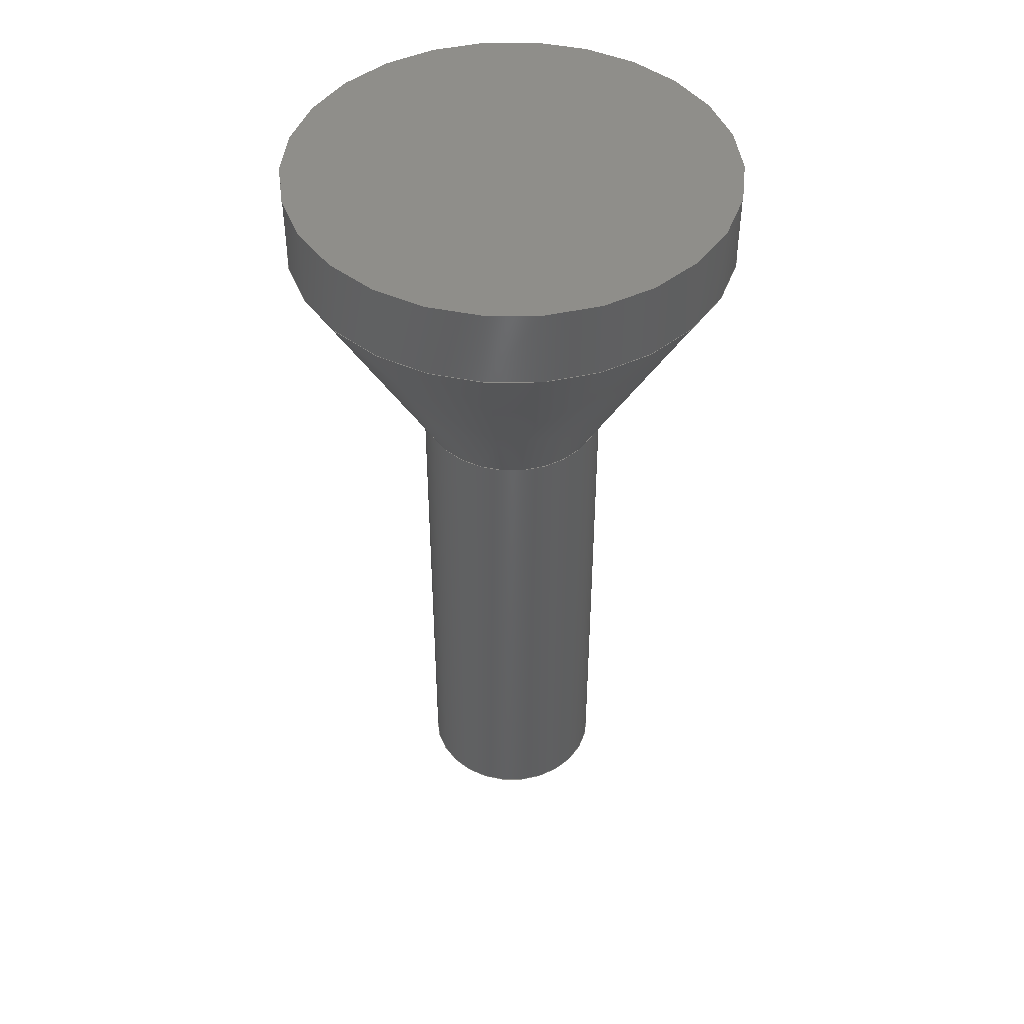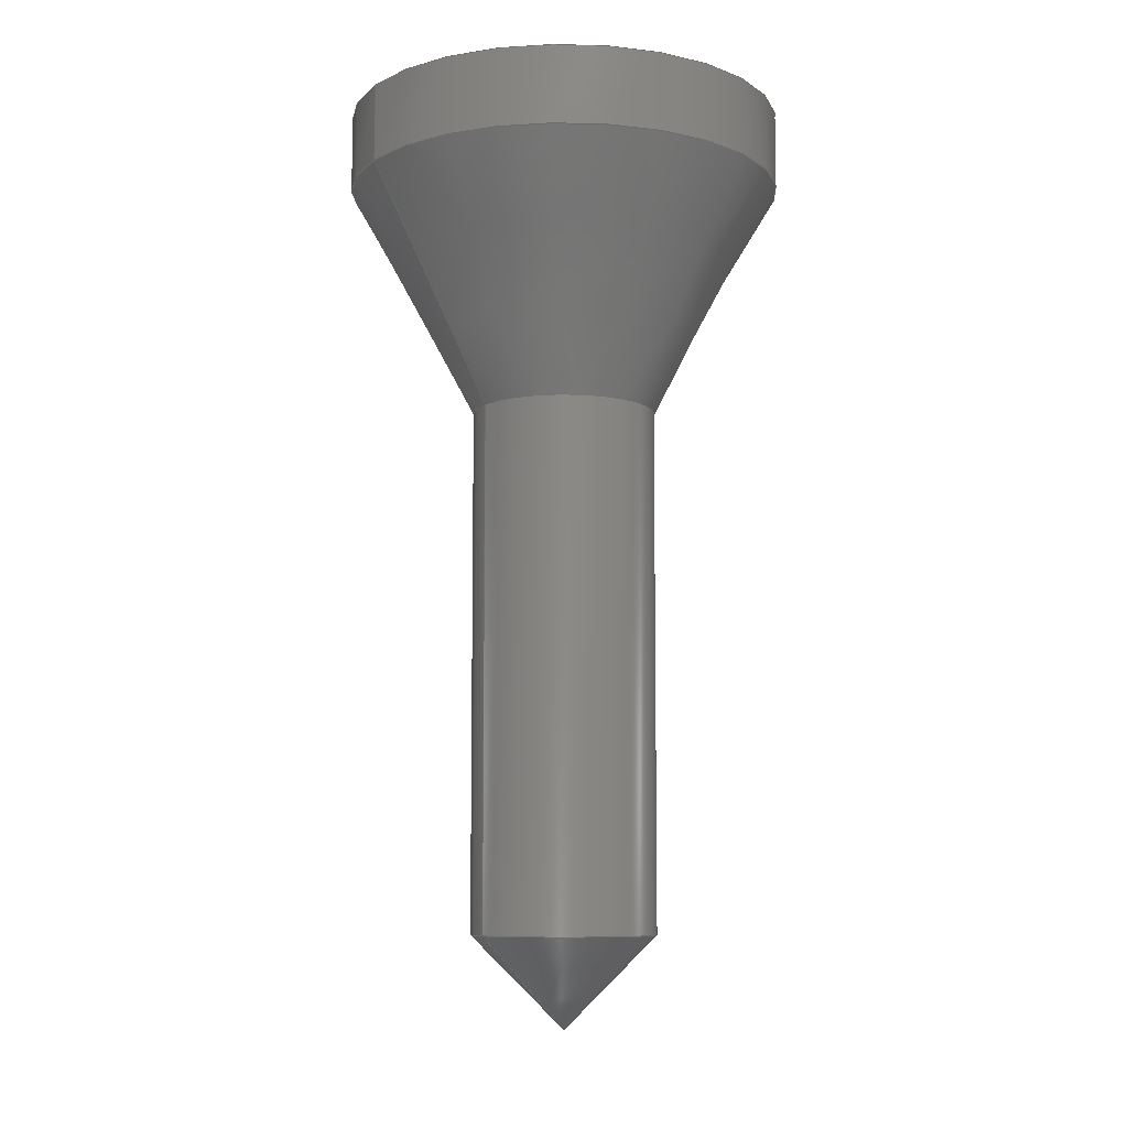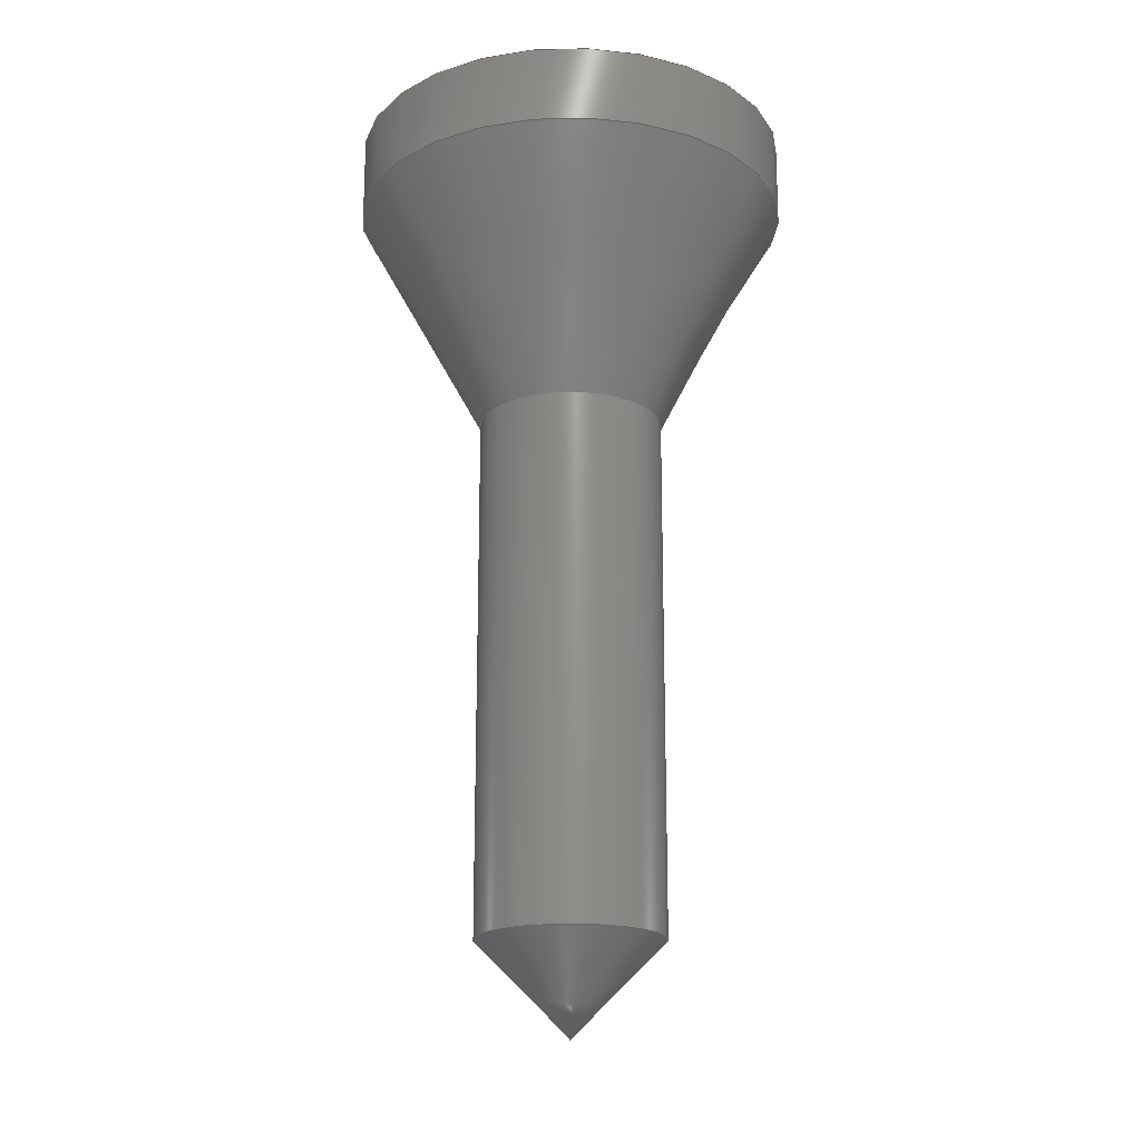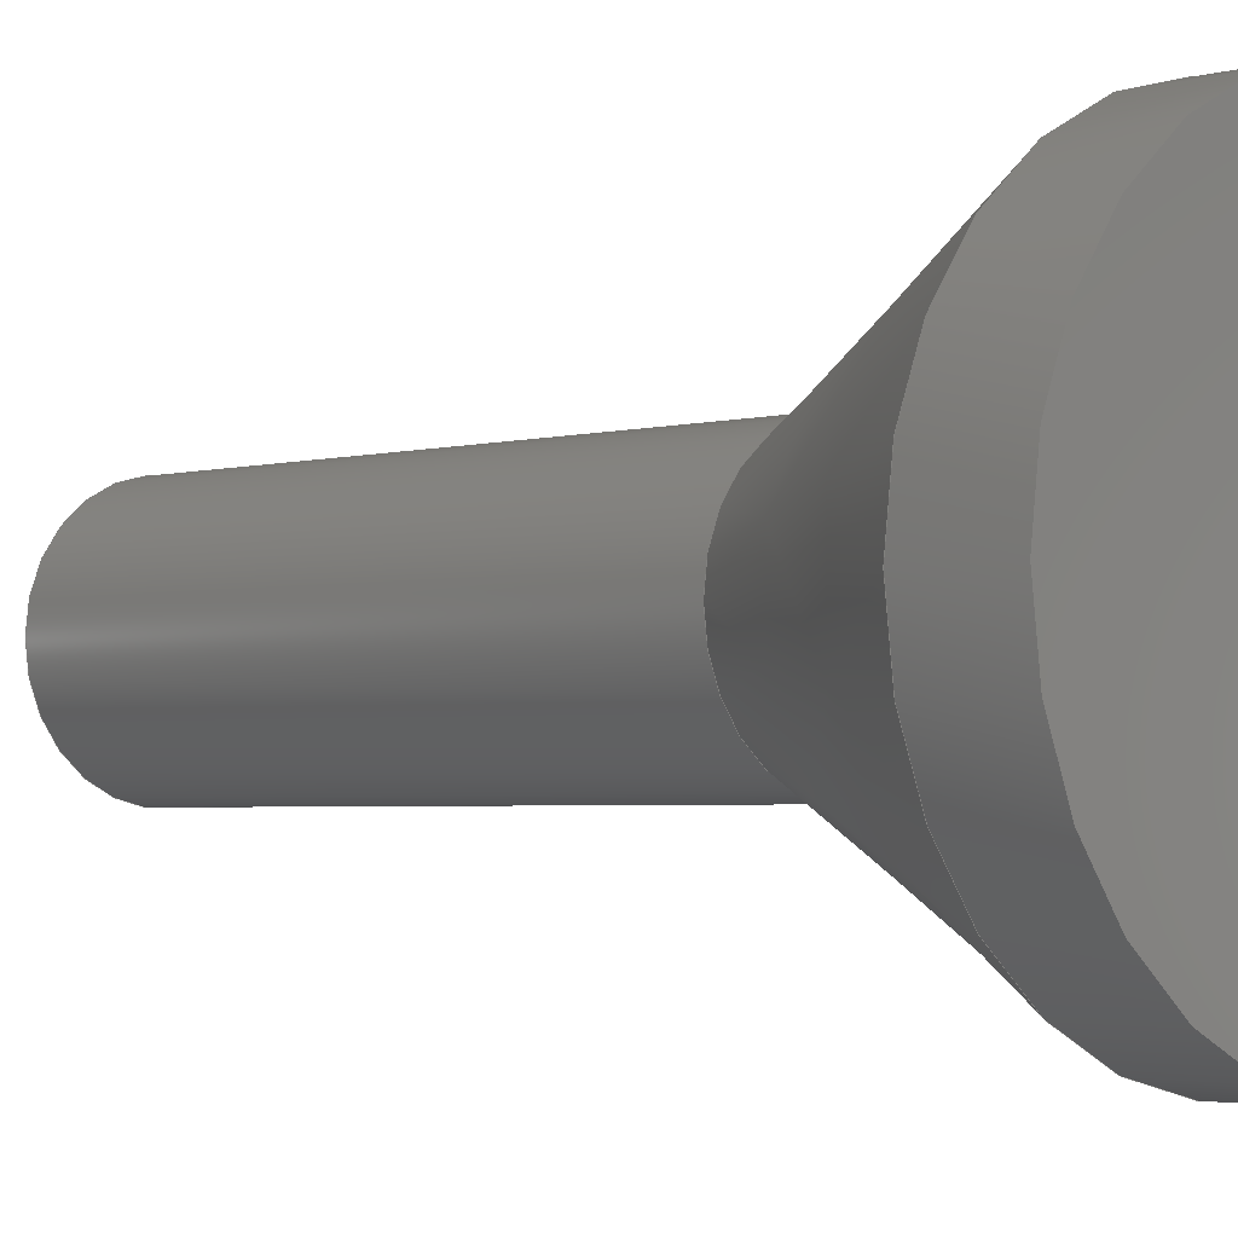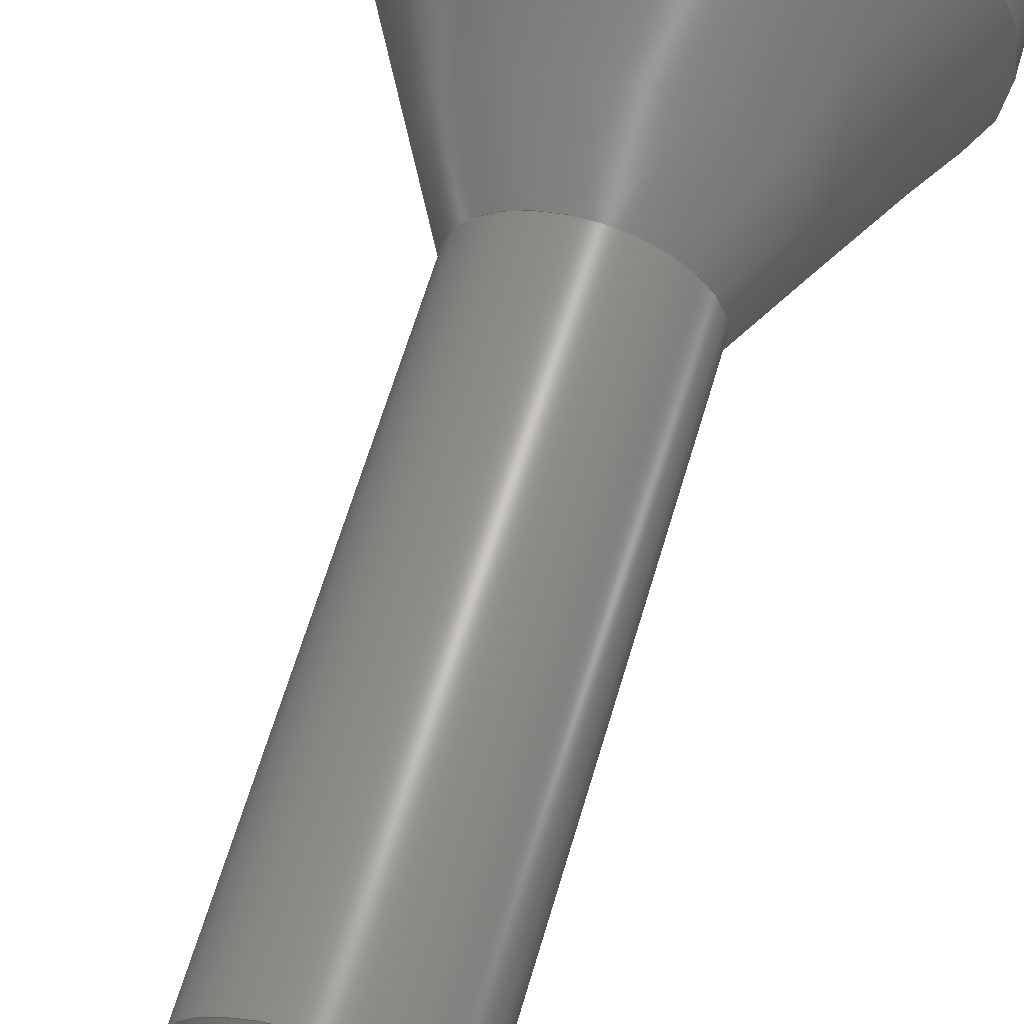
<metadata>
{"format":"step","ext":"step","renderer":"f3d","projection":"perspective","resolution":1024,"background":"white","views":[{"elev":45.3,"azim":-42.1,"up":"+Z"},{"elev":-8.3,"azim":148.2,"up":"+Z"},{"elev":-19.0,"azim":-80.4,"up":"+Z"},{"elev":-2.7,"azim":-43.3,"up":"+Y"},{"elev":63.6,"azim":-163.6,"up":"+Y"}]}
</metadata>
<code>
ISO-10303-21;
DATA;
#1 = APPLICATION_PROTOCOL_DEFINITION('committee draft',
  'automotive_design',1997,#2);
#2 = APPLICATION_CONTEXT(
  'core data for automotive mechanical design processes');
#3 = SHAPE_DEFINITION_REPRESENTATION(#4,#10);
#4 = PRODUCT_DEFINITION_SHAPE('','',#5);
#5 = PRODUCT_DEFINITION('design','',#6,#9);
#6 = PRODUCT_DEFINITION_FORMATION('','',#7);
#7 = PRODUCT('Vis_Autotaraudeuse_2x8','Vis_Autotaraudeuse_2x8','',(#8));
#8 = MECHANICAL_CONTEXT('',#2,'mechanical');
#9 = PRODUCT_DEFINITION_CONTEXT('part definition',#2,'design');
#10 = ADVANCED_BREP_SHAPE_REPRESENTATION('',(#11,#15),#247);
#11 = AXIS2_PLACEMENT_3D('',#12,#13,#14);
#12 = CARTESIAN_POINT('',(0,0,0));
#13 = DIRECTION('',(0,0,1));
#14 = DIRECTION('',(1,0,-0));
#15 = MANIFOLD_SOLID_BREP('',#16);
#16 = CLOSED_SHELL('',(#17,#54,#109,#164,#219));
#17 = ADVANCED_FACE('',(#18),#31,.F.);
#18 = FACE_BOUND('',#19,.T.);
#19 = EDGE_LOOP('',(#20));
#20 = ORIENTED_EDGE('',*,*,#21,.F.);
#21 = EDGE_CURVE('',#22,#22,#24,.T.);
#22 = VERTEX_POINT('',#23);
#23 = CARTESIAN_POINT('',(2.85,0,0));
#24 = SURFACE_CURVE('',#25,(#30,#42),.PCURVE_S1);
#25 = CIRCLE('',#26,2.85);
#26 = AXIS2_PLACEMENT_3D('',#27,#28,#29);
#27 = CARTESIAN_POINT('',(0,0,0));
#28 = DIRECTION('',(0,-4.441e-16,-1));
#29 = DIRECTION('',(1,0,0));
#30 = PCURVE('',#31,#36);
#31 = PLANE('',#32);
#32 = AXIS2_PLACEMENT_3D('',#33,#34,#35);
#33 = CARTESIAN_POINT('',(0,0,0));
#34 = DIRECTION('',(-0,-4.441e-16,-1));
#35 = DIRECTION('',(1,0,0));
#36 = DEFINITIONAL_REPRESENTATION('',(#37),#41);
#37 = CIRCLE('',#38,2.85);
#38 = AXIS2_PLACEMENT_2D('',#39,#40);
#39 = CARTESIAN_POINT('',(0,0));
#40 = DIRECTION('',(1,-0));
#41 = ( GEOMETRIC_REPRESENTATION_CONTEXT(2) 
PARAMETRIC_REPRESENTATION_CONTEXT() REPRESENTATION_CONTEXT('2D SPACE',''
  ) );
#42 = PCURVE('',#43,#48);
#43 = CYLINDRICAL_SURFACE('',#44,2.85);
#44 = AXIS2_PLACEMENT_3D('',#45,#46,#47);
#45 = CARTESIAN_POINT('',(0,0,0));
#46 = DIRECTION('',(-0,-4.441e-16,-1));
#47 = DIRECTION('',(1,0,0));
#48 = DEFINITIONAL_REPRESENTATION('',(#49),#53);
#49 = LINE('',#50,#51);
#50 = CARTESIAN_POINT('',(0,0));
#51 = VECTOR('',#52,1);
#52 = DIRECTION('',(1,0));
#53 = ( GEOMETRIC_REPRESENTATION_CONTEXT(2) 
PARAMETRIC_REPRESENTATION_CONTEXT() REPRESENTATION_CONTEXT('2D SPACE',''
  ) );
#54 = ADVANCED_FACE('',(#55),#43,.T.);
#55 = FACE_BOUND('',#56,.T.);
#56 = EDGE_LOOP('',(#57,#58,#81,#108));
#57 = ORIENTED_EDGE('',*,*,#21,.T.);
#58 = ORIENTED_EDGE('',*,*,#59,.T.);
#59 = EDGE_CURVE('',#22,#60,#62,.T.);
#60 = VERTEX_POINT('',#61);
#61 = CARTESIAN_POINT('',(2.85,-6.661e-16,-1));
#62 = SEAM_CURVE('',#63,(#67,#74),.PCURVE_S1);
#63 = LINE('',#64,#65);
#64 = CARTESIAN_POINT('',(2.85,0,0));
#65 = VECTOR('',#66,1);
#66 = DIRECTION('',(0,-6.661e-16,-1));
#67 = PCURVE('',#43,#68);
#68 = DEFINITIONAL_REPRESENTATION('',(#69),#73);
#69 = LINE('',#70,#71);
#70 = CARTESIAN_POINT('',(0,0));
#71 = VECTOR('',#72,1);
#72 = DIRECTION('',(0,1));
#73 = ( GEOMETRIC_REPRESENTATION_CONTEXT(2) 
PARAMETRIC_REPRESENTATION_CONTEXT() REPRESENTATION_CONTEXT('2D SPACE',''
  ) );
#74 = PCURVE('',#43,#75);
#75 = DEFINITIONAL_REPRESENTATION('',(#76),#80);
#76 = LINE('',#77,#78);
#77 = CARTESIAN_POINT('',(6.283,0));
#78 = VECTOR('',#79,1);
#79 = DIRECTION('',(0,1));
#80 = ( GEOMETRIC_REPRESENTATION_CONTEXT(2) 
PARAMETRIC_REPRESENTATION_CONTEXT() REPRESENTATION_CONTEXT('2D SPACE',''
  ) );
#81 = ORIENTED_EDGE('',*,*,#82,.F.);
#82 = EDGE_CURVE('',#60,#60,#83,.T.);
#83 = SURFACE_CURVE('',#84,(#89,#96),.PCURVE_S1);
#84 = CIRCLE('',#85,2.85);
#85 = AXIS2_PLACEMENT_3D('',#86,#87,#88);
#86 = CARTESIAN_POINT('',(0,-4.441e-16,-1));
#87 = DIRECTION('',(5.474e-48,-4.441e-16,-1));
#88 = DIRECTION('',(1,-7.791e-17,3.46e-32));
#89 = PCURVE('',#43,#90);
#90 = DEFINITIONAL_REPRESENTATION('',(#91),#95);
#91 = LINE('',#92,#93);
#92 = CARTESIAN_POINT('',(0,1));
#93 = VECTOR('',#94,1);
#94 = DIRECTION('',(1,0));
#95 = ( GEOMETRIC_REPRESENTATION_CONTEXT(2) 
PARAMETRIC_REPRESENTATION_CONTEXT() REPRESENTATION_CONTEXT('2D SPACE',''
  ) );
#96 = PCURVE('',#97,#102);
#97 = CONICAL_SURFACE('',#98,2.85,0.5028);
#98 = AXIS2_PLACEMENT_3D('',#99,#100,#101);
#99 = CARTESIAN_POINT('',(0,-4.441e-16,-1));
#100 = DIRECTION('',(0,4.441e-16,1));
#101 = DIRECTION('',(1,-7.791e-17,3.46e-32));
#102 = DEFINITIONAL_REPRESENTATION('',(#103),#107);
#103 = LINE('',#104,#105);
#104 = CARTESIAN_POINT('',(-0,-0));
#105 = VECTOR('',#106,1);
#106 = DIRECTION('',(-1,-0));
#107 = ( GEOMETRIC_REPRESENTATION_CONTEXT(2) 
PARAMETRIC_REPRESENTATION_CONTEXT() REPRESENTATION_CONTEXT('2D SPACE',''
  ) );
#108 = ORIENTED_EDGE('',*,*,#59,.F.);
#109 = ADVANCED_FACE('',(#110),#97,.T.);
#110 = FACE_BOUND('',#111,.T.);
#111 = EDGE_LOOP('',(#112,#113,#136,#163));
#112 = ORIENTED_EDGE('',*,*,#82,.T.);
#113 = ORIENTED_EDGE('',*,*,#114,.T.);
#114 = EDGE_CURVE('',#60,#115,#117,.T.);
#115 = VERTEX_POINT('',#116);
#116 = CARTESIAN_POINT('',(1.2,-2.665e-15,-4));
#117 = SEAM_CURVE('',#118,(#122,#129),.PCURVE_S1);
#118 = LINE('',#119,#120);
#119 = CARTESIAN_POINT('',(2.85,-6.661e-16,-1));
#120 = VECTOR('',#121,1);
#121 = DIRECTION('',(-0.4819,-5.837e-16,
    -0.8762));
#122 = PCURVE('',#97,#123);
#123 = DEFINITIONAL_REPRESENTATION('',(#124),#128);
#124 = LINE('',#125,#126);
#125 = CARTESIAN_POINT('',(-0,-0));
#126 = VECTOR('',#127,1);
#127 = DIRECTION('',(-0,-1));
#128 = ( GEOMETRIC_REPRESENTATION_CONTEXT(2) 
PARAMETRIC_REPRESENTATION_CONTEXT() REPRESENTATION_CONTEXT('2D SPACE',''
  ) );
#129 = PCURVE('',#97,#130);
#130 = DEFINITIONAL_REPRESENTATION('',(#131),#135);
#131 = LINE('',#132,#133);
#132 = CARTESIAN_POINT('',(-6.283,-0));
#133 = VECTOR('',#134,1);
#134 = DIRECTION('',(-0,-1));
#135 = ( GEOMETRIC_REPRESENTATION_CONTEXT(2) 
PARAMETRIC_REPRESENTATION_CONTEXT() REPRESENTATION_CONTEXT('2D SPACE',''
  ) );
#136 = ORIENTED_EDGE('',*,*,#137,.F.);
#137 = EDGE_CURVE('',#115,#115,#138,.T.);
#138 = SURFACE_CURVE('',#139,(#144,#151),.PCURVE_S1);
#139 = CIRCLE('',#140,1.2);
#140 = AXIS2_PLACEMENT_3D('',#141,#142,#143);
#141 = CARTESIAN_POINT('',(0,-1.776e-15,-4));
#142 = DIRECTION('',(4.379e-47,-4.441e-16,-1));
#143 = DIRECTION('',(1,-7.401e-16,3.287e-31));
#144 = PCURVE('',#97,#145);
#145 = DEFINITIONAL_REPRESENTATION('',(#146),#150);
#146 = LINE('',#147,#148);
#147 = CARTESIAN_POINT('',(-0,-3));
#148 = VECTOR('',#149,1);
#149 = DIRECTION('',(-1,-0));
#150 = ( GEOMETRIC_REPRESENTATION_CONTEXT(2) 
PARAMETRIC_REPRESENTATION_CONTEXT() REPRESENTATION_CONTEXT('2D SPACE',''
  ) );
#151 = PCURVE('',#152,#157);
#152 = CYLINDRICAL_SURFACE('',#153,1.2);
#153 = AXIS2_PLACEMENT_3D('',#154,#155,#156);
#154 = CARTESIAN_POINT('',(0,-1.776e-15,-4));
#155 = DIRECTION('',(-0,-4.441e-16,-1));
#156 = DIRECTION('',(1,-7.401e-16,3.287e-31));
#157 = DEFINITIONAL_REPRESENTATION('',(#158),#162);
#158 = LINE('',#159,#160);
#159 = CARTESIAN_POINT('',(0,0));
#160 = VECTOR('',#161,1);
#161 = DIRECTION('',(1,0));
#162 = ( GEOMETRIC_REPRESENTATION_CONTEXT(2) 
PARAMETRIC_REPRESENTATION_CONTEXT() REPRESENTATION_CONTEXT('2D SPACE',''
  ) );
#163 = ORIENTED_EDGE('',*,*,#114,.F.);
#164 = ADVANCED_FACE('',(#165),#152,.T.);
#165 = FACE_BOUND('',#166,.T.);
#166 = EDGE_LOOP('',(#167,#168,#191,#218));
#167 = ORIENTED_EDGE('',*,*,#137,.T.);
#168 = ORIENTED_EDGE('',*,*,#169,.T.);
#169 = EDGE_CURVE('',#115,#170,#172,.T.);
#170 = VERTEX_POINT('',#171);
#171 = CARTESIAN_POINT('',(1.2,-7.194e-15,-10.8));
#172 = SEAM_CURVE('',#173,(#177,#184),.PCURVE_S1);
#173 = LINE('',#174,#175);
#174 = CARTESIAN_POINT('',(1.2,-2.665e-15,-4));
#175 = VECTOR('',#176,1);
#176 = DIRECTION('',(0,-6.661e-16,-1));
#177 = PCURVE('',#152,#178);
#178 = DEFINITIONAL_REPRESENTATION('',(#179),#183);
#179 = LINE('',#180,#181);
#180 = CARTESIAN_POINT('',(0,0));
#181 = VECTOR('',#182,1);
#182 = DIRECTION('',(0,1));
#183 = ( GEOMETRIC_REPRESENTATION_CONTEXT(2) 
PARAMETRIC_REPRESENTATION_CONTEXT() REPRESENTATION_CONTEXT('2D SPACE',''
  ) );
#184 = PCURVE('',#152,#185);
#185 = DEFINITIONAL_REPRESENTATION('',(#186),#190);
#186 = LINE('',#187,#188);
#187 = CARTESIAN_POINT('',(6.283,0));
#188 = VECTOR('',#189,1);
#189 = DIRECTION('',(0,1));
#190 = ( GEOMETRIC_REPRESENTATION_CONTEXT(2) 
PARAMETRIC_REPRESENTATION_CONTEXT() REPRESENTATION_CONTEXT('2D SPACE',''
  ) );
#191 = ORIENTED_EDGE('',*,*,#192,.F.);
#192 = EDGE_CURVE('',#170,#170,#193,.T.);
#193 = SURFACE_CURVE('',#194,(#199,#206),.PCURVE_S1);
#194 = CIRCLE('',#195,1.2);
#195 = AXIS2_PLACEMENT_3D('',#196,#197,#198);
#196 = CARTESIAN_POINT('',(0,-4.796e-15,-10.8)
  );
#197 = DIRECTION('',(1.752e-46,-4.441e-16,-1));
#198 = DIRECTION('',(1,-1.998e-15,8.875e-31));
#199 = PCURVE('',#152,#200);
#200 = DEFINITIONAL_REPRESENTATION('',(#201),#205);
#201 = LINE('',#202,#203);
#202 = CARTESIAN_POINT('',(0,6.8));
#203 = VECTOR('',#204,1);
#204 = DIRECTION('',(1,0));
#205 = ( GEOMETRIC_REPRESENTATION_CONTEXT(2) 
PARAMETRIC_REPRESENTATION_CONTEXT() REPRESENTATION_CONTEXT('2D SPACE',''
  ) );
#206 = PCURVE('',#207,#212);
#207 = CONICAL_SURFACE('',#208,1.2,0.7854);
#208 = AXIS2_PLACEMENT_3D('',#209,#210,#211);
#209 = CARTESIAN_POINT('',(0,-4.796e-15,-10.8)
  );
#210 = DIRECTION('',(0,4.441e-16,1));
#211 = DIRECTION('',(1,-1.998e-15,8.875e-31));
#212 = DEFINITIONAL_REPRESENTATION('',(#213),#217);
#213 = LINE('',#214,#215);
#214 = CARTESIAN_POINT('',(-0,-0));
#215 = VECTOR('',#216,1);
#216 = DIRECTION('',(-1,-0));
#217 = ( GEOMETRIC_REPRESENTATION_CONTEXT(2) 
PARAMETRIC_REPRESENTATION_CONTEXT() REPRESENTATION_CONTEXT('2D SPACE',''
  ) );
#218 = ORIENTED_EDGE('',*,*,#169,.F.);
#219 = ADVANCED_FACE('',(#220),#207,.T.);
#220 = FACE_BOUND('',#221,.T.);
#221 = EDGE_LOOP('',(#222,#223,#246));
#222 = ORIENTED_EDGE('',*,*,#192,.T.);
#223 = ORIENTED_EDGE('',*,*,#224,.T.);
#224 = EDGE_CURVE('',#170,#225,#227,.T.);
#225 = VERTEX_POINT('',#226);
#226 = CARTESIAN_POINT('',(0,-7.994e-15,-12));
#227 = SEAM_CURVE('',#228,(#232,#239),.PCURVE_S1);
#228 = LINE('',#229,#230);
#229 = CARTESIAN_POINT('',(1.2,-7.194e-15,-10.8));
#230 = VECTOR('',#231,1);
#231 = DIRECTION('',(-0.7071,-4.71e-16,
    -0.7071));
#232 = PCURVE('',#207,#233);
#233 = DEFINITIONAL_REPRESENTATION('',(#234),#238);
#234 = LINE('',#235,#236);
#235 = CARTESIAN_POINT('',(-0,-0));
#236 = VECTOR('',#237,1);
#237 = DIRECTION('',(-0,-1));
#238 = ( GEOMETRIC_REPRESENTATION_CONTEXT(2) 
PARAMETRIC_REPRESENTATION_CONTEXT() REPRESENTATION_CONTEXT('2D SPACE',''
  ) );
#239 = PCURVE('',#207,#240);
#240 = DEFINITIONAL_REPRESENTATION('',(#241),#245);
#241 = LINE('',#242,#243);
#242 = CARTESIAN_POINT('',(-6.283,-0));
#243 = VECTOR('',#244,1);
#244 = DIRECTION('',(-0,-1));
#245 = ( GEOMETRIC_REPRESENTATION_CONTEXT(2) 
PARAMETRIC_REPRESENTATION_CONTEXT() REPRESENTATION_CONTEXT('2D SPACE',''
  ) );
#246 = ORIENTED_EDGE('',*,*,#224,.F.);
#247 = ( GEOMETRIC_REPRESENTATION_CONTEXT(3) 
GLOBAL_UNCERTAINTY_ASSIGNED_CONTEXT((#251)) GLOBAL_UNIT_ASSIGNED_CONTEXT
((#248,#249,#250)) REPRESENTATION_CONTEXT('Context #1',
  '3D Context with UNIT and UNCERTAINTY') );
#248 = ( LENGTH_UNIT() NAMED_UNIT(*) SI_UNIT(.MILLI.,.METRE.) );
#249 = ( NAMED_UNIT(*) PLANE_ANGLE_UNIT() SI_UNIT($,.RADIAN.) );
#250 = ( NAMED_UNIT(*) SI_UNIT($,.STERADIAN.) SOLID_ANGLE_UNIT() );
#251 = UNCERTAINTY_MEASURE_WITH_UNIT(LENGTH_MEASURE(1e-07),#248,
  'distance_accuracy_value','confusion accuracy');
#252 = PRODUCT_TYPE('part',$,(#7));
#253 = MECHANICAL_DESIGN_GEOMETRIC_PRESENTATION_REPRESENTATION('',(#254)
  ,#247);
#254 = STYLED_ITEM('color',(#255),#15);
#255 = PRESENTATION_STYLE_ASSIGNMENT((#256,#262));
#256 = SURFACE_STYLE_USAGE(.BOTH.,#257);
#257 = SURFACE_SIDE_STYLE('',(#258));
#258 = SURFACE_STYLE_FILL_AREA(#259);
#259 = FILL_AREA_STYLE('',(#260));
#260 = FILL_AREA_STYLE_COLOUR('',#261);
#261 = COLOUR_RGB('',0.8,0.8,0.8);
#262 = CURVE_STYLE('',#263,POSITIVE_LENGTH_MEASURE(0.1),#261);
#263 = DRAUGHTING_PRE_DEFINED_CURVE_FONT('continuous');
ENDSEC;
END-ISO-10303-21;

</code>
